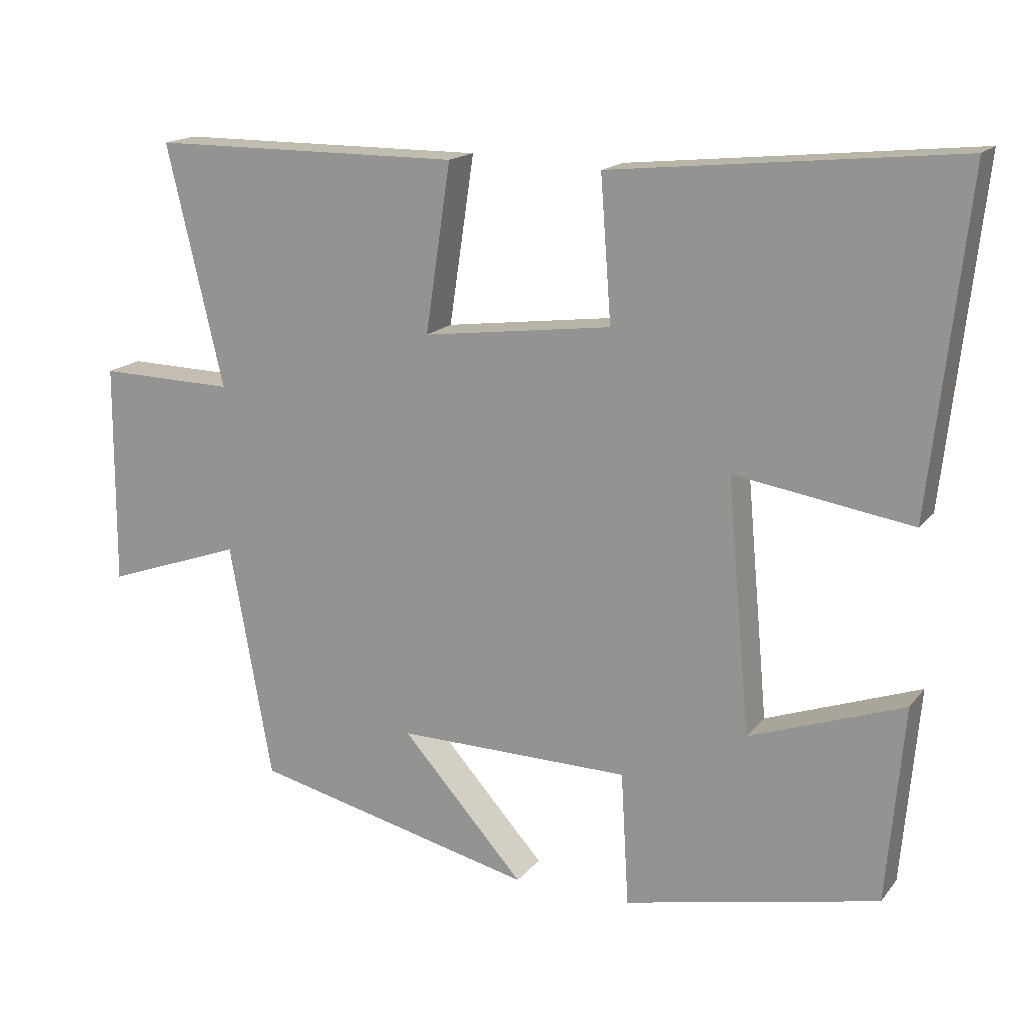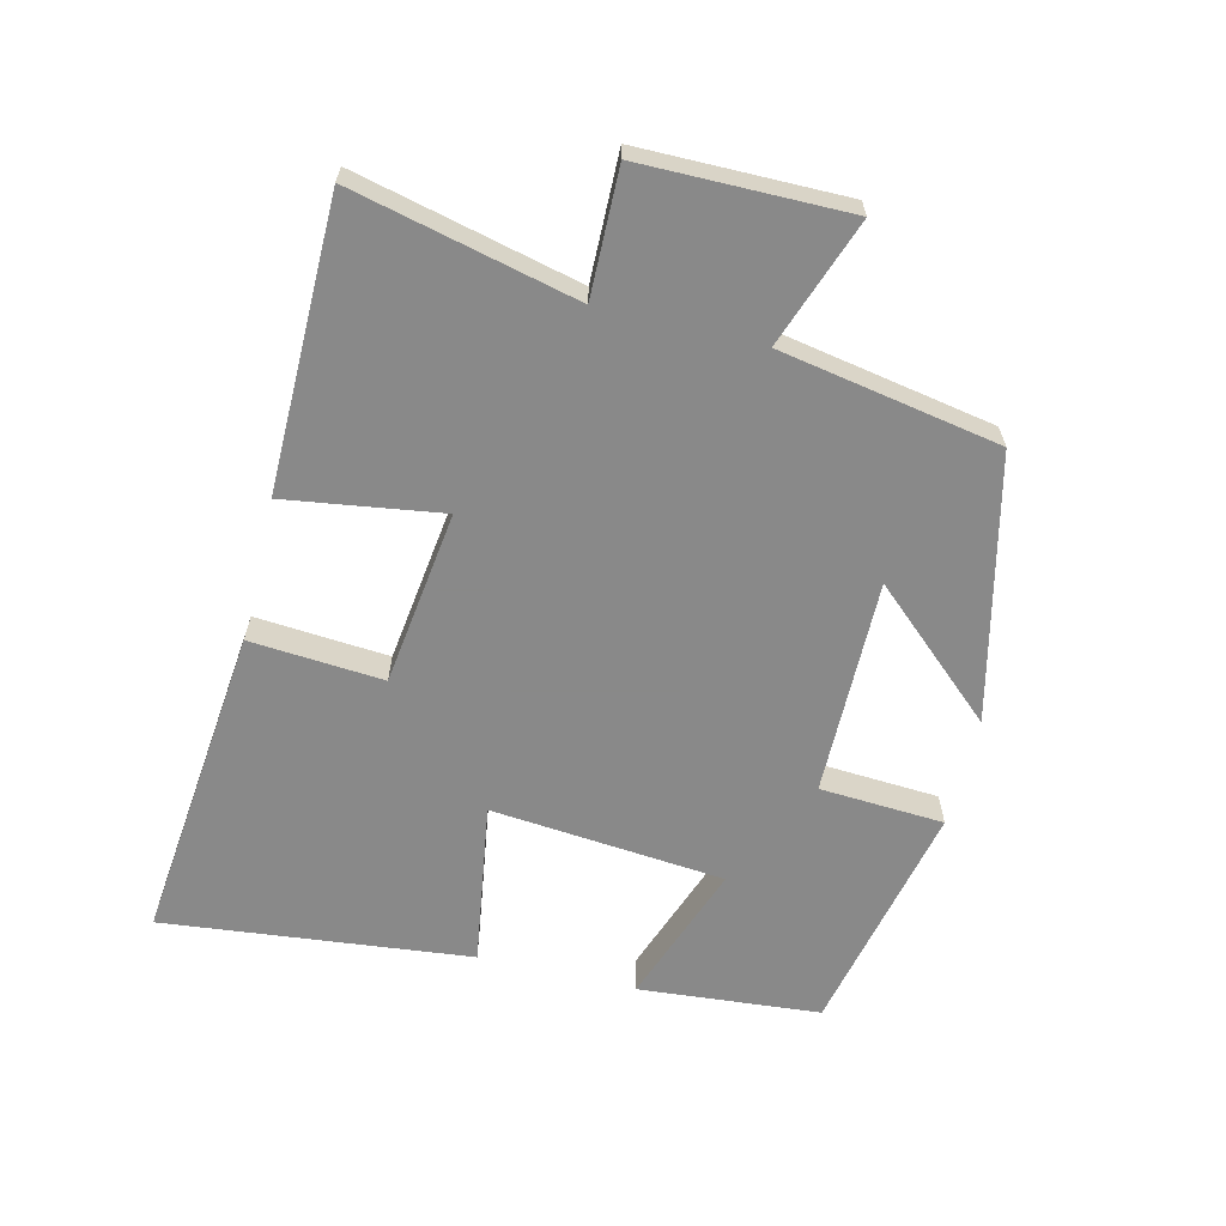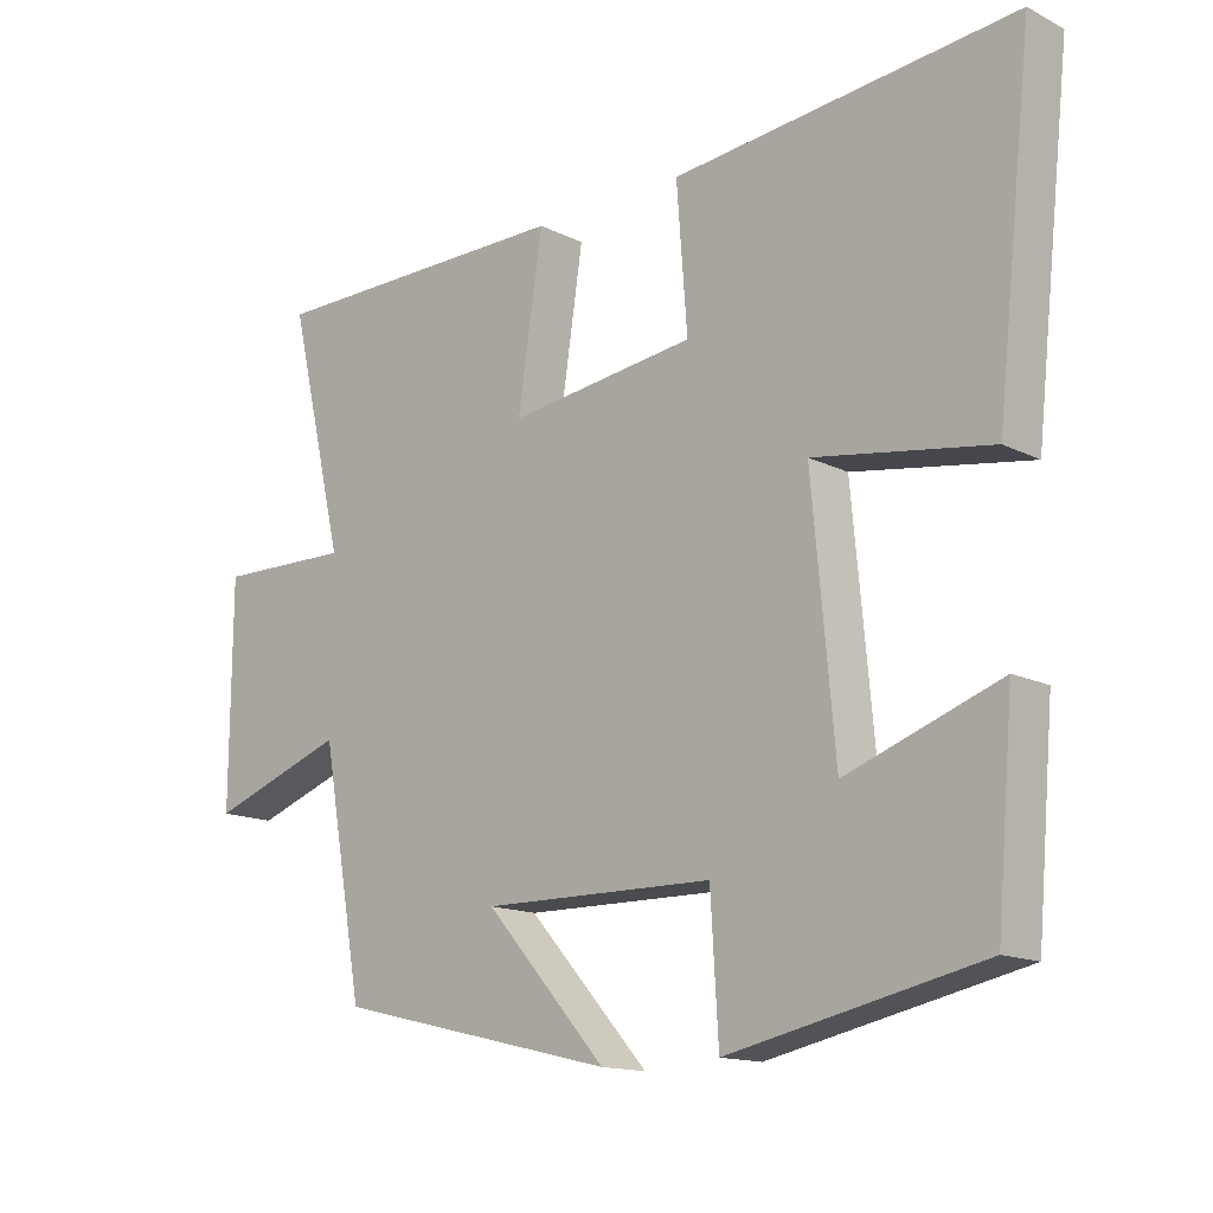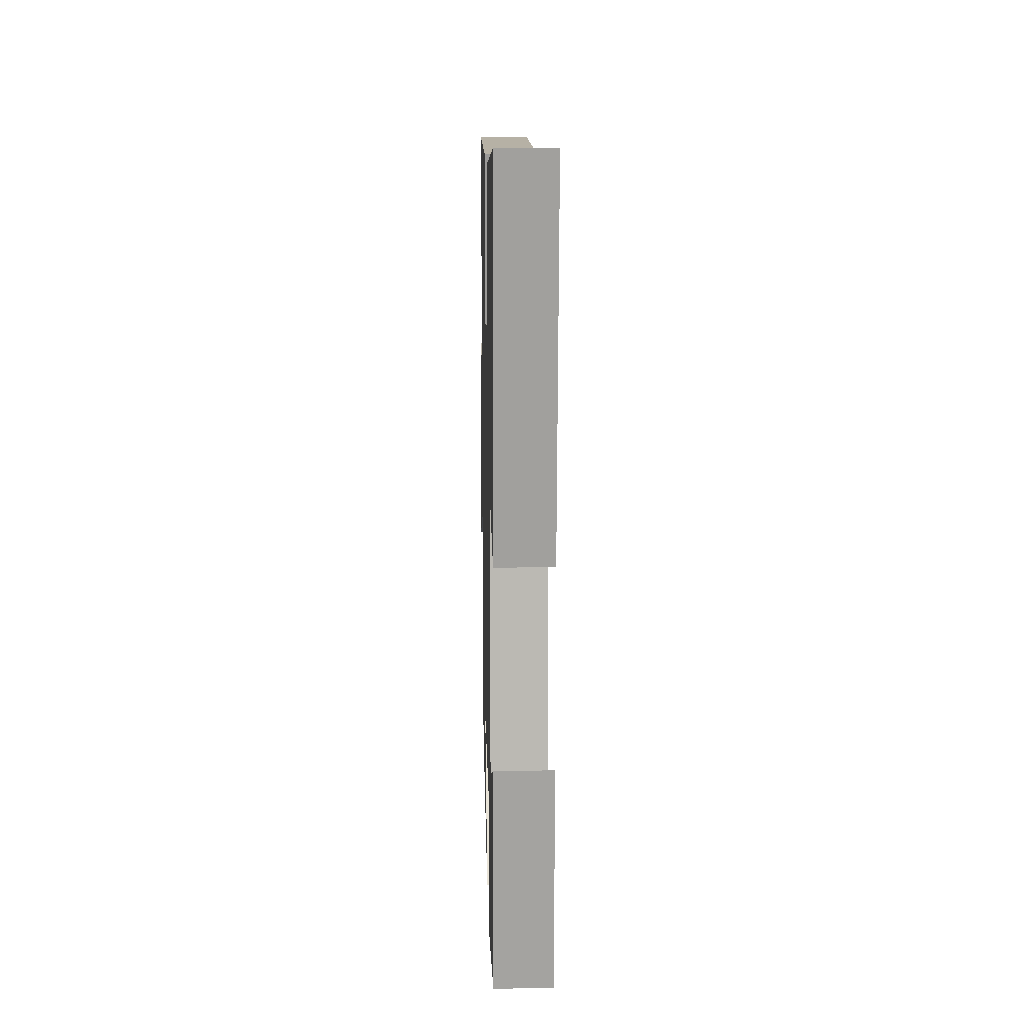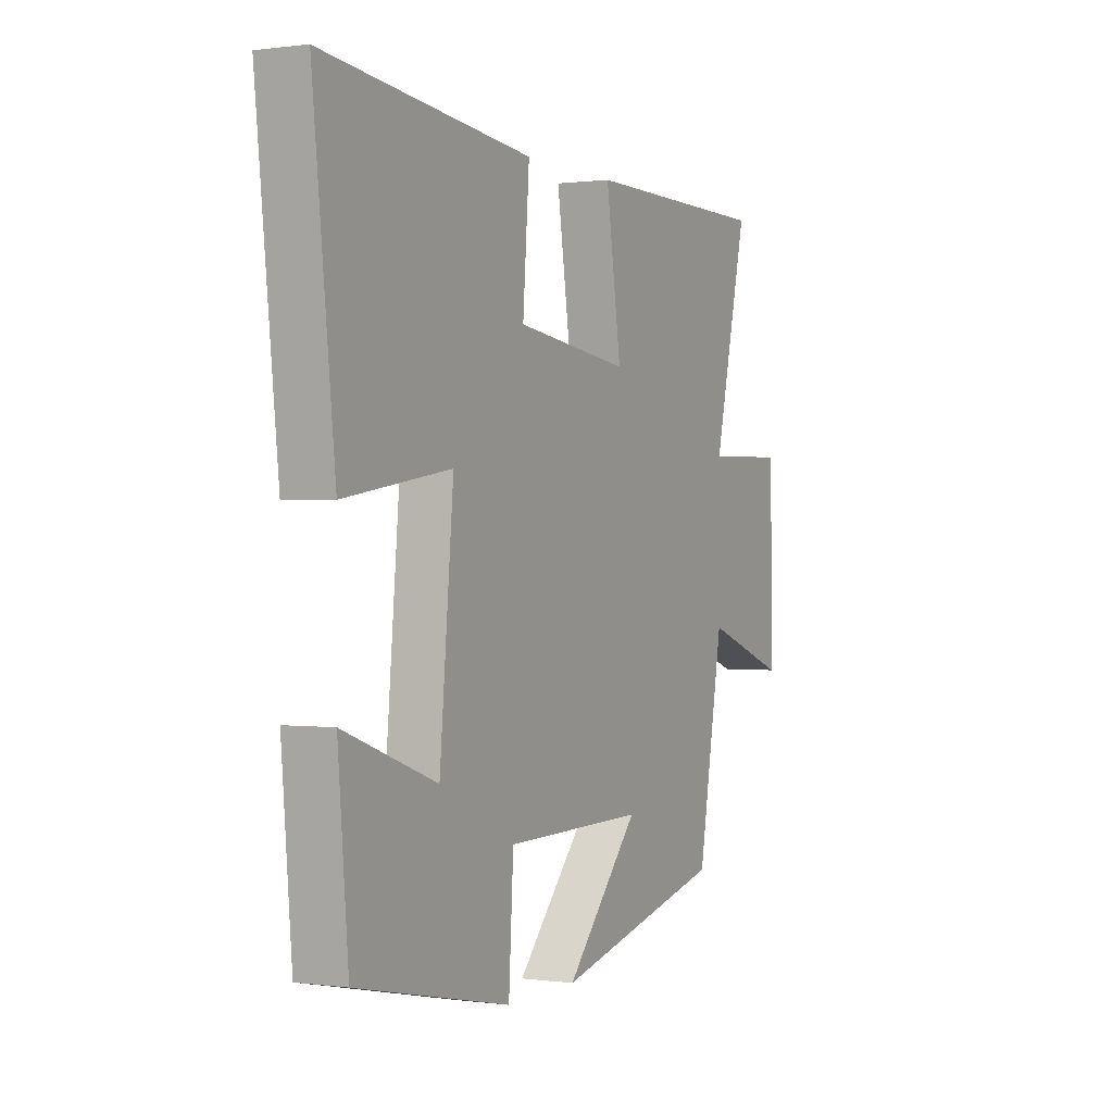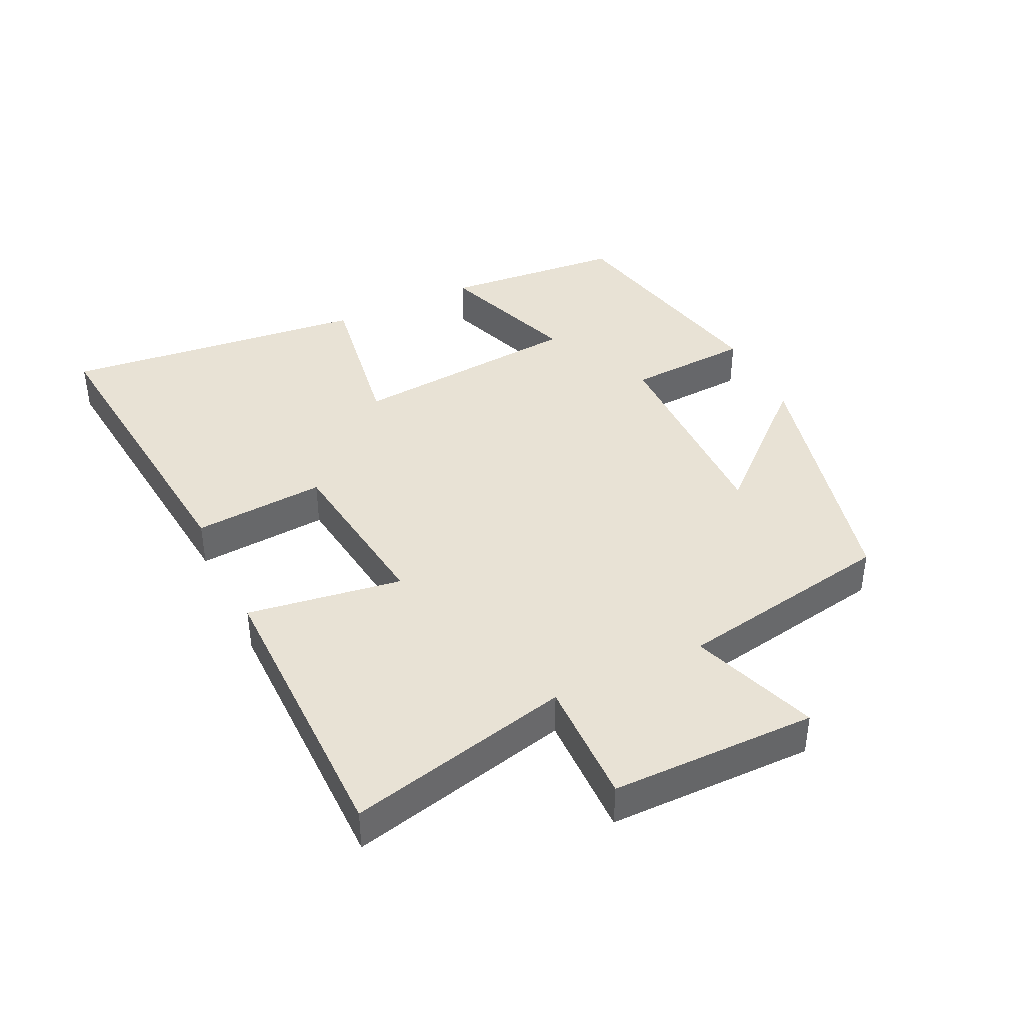
<metadata>
{"format":"obj","ext":"obj","renderer":"f3d","projection":"perspective","resolution":1024,"background":"white","views":[{"elev":16.5,"azim":-154.7,"up":"+Z"},{"elev":-63.0,"azim":76.2,"up":"+Y"},{"elev":-14.5,"azim":-137.4,"up":"+Z"},{"elev":12.3,"azim":-91.4,"up":"+Z"},{"elev":0.3,"azim":-63.0,"up":"+Z"},{"elev":40.7,"azim":64.3,"up":"+Y"}]}
</metadata>
<code>
v 0.579 0.07 0.498
v 0.5 0.07 0.162
v 0.69 0.07 0.166
v 0.692 0.07 -0.144
v 0.5 0.07 -0.076
v 0.441 0.07 -0.406
v 0.045 0.07 -0.5
v 0.216 0.07 -0.309
v -0.11 0.07 -0.313
v -0.121 0.07 -0.5
v -0.476 0.07 -0.424
v -0.5 0.07 -0.15
v -0.285 0.07 -0.227
v -0.253 0.07 0.125
v -0.5 0.07 0.086
v -0.551 0.07 0.549
v -0.07 0.07 0.5
v -0.085 0.07 0.3
v 0.179 0.07 0.266
v 0.144 0.07 0.5
v 0.579 0 0.498
v 0.5 0 0.162
v 0.69 0 0.166
v 0.692 0 -0.144
v 0.5 0 -0.076
v 0.441 0 -0.406
v 0.045 0 -0.5
v 0.216 0 -0.309
v -0.11 0 -0.313
v -0.121 0 -0.5
v -0.476 0 -0.424
v -0.5 0 -0.15
v -0.285 0 -0.227
v -0.253 0 0.125
v -0.5 0 0.086
v -0.551 0 0.549
v -0.07 0 0.5
v -0.085 0 0.3
v 0.179 0 0.266
v 0.144 0 0.5
f 19 20 1 2
f 18 19 2
f 16 17 18
f 15 16 18
f 14 15 18
f 13 14 18 2
f 11 12 13
f 10 11 13
f 9 10 13
f 13 2 3
f 9 13 3
f 8 9 3
f 5 6 7 8
f 5 8 3
f 3 4 5
f 22 21 40 39
f 22 39 38
f 38 37 36
f 38 36 35
f 38 35 34
f 22 38 34 33
f 33 32 31
f 33 31 30
f 33 30 29
f 23 22 33
f 23 33 29
f 23 29 28
f 28 27 26 25
f 23 28 25
f 25 24 23
f 1 21 22 2
f 2 22 23 3
f 3 23 24 4
f 4 24 25 5
f 5 25 26 6
f 6 26 27 7
f 7 27 28 8
f 8 28 29 9
f 9 29 30 10
f 10 30 31 11
f 11 31 32 12
f 12 32 33 13
f 13 33 34 14
f 14 34 35 15
f 15 35 36 16
f 16 36 37 17
f 17 37 38 18
f 18 38 39 19
f 19 39 40 20
f 20 40 21 1

</code>
